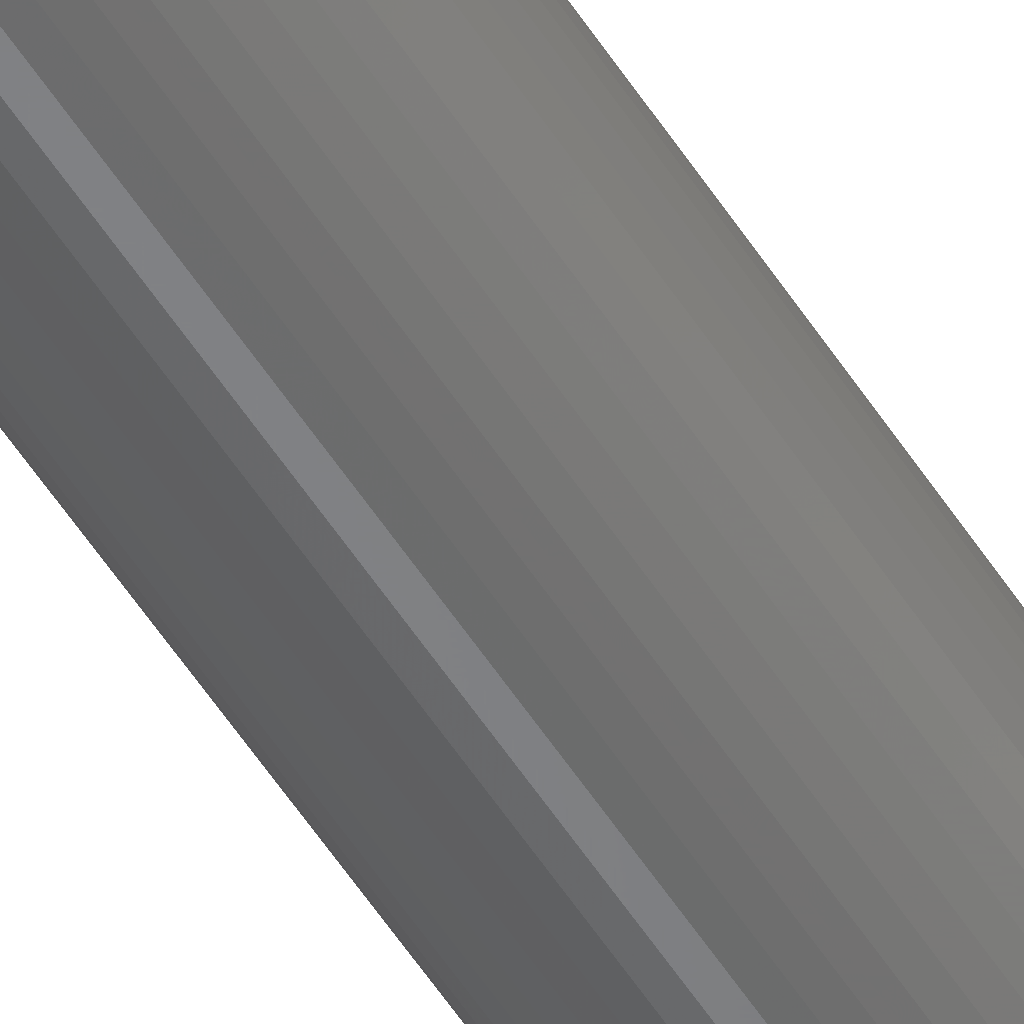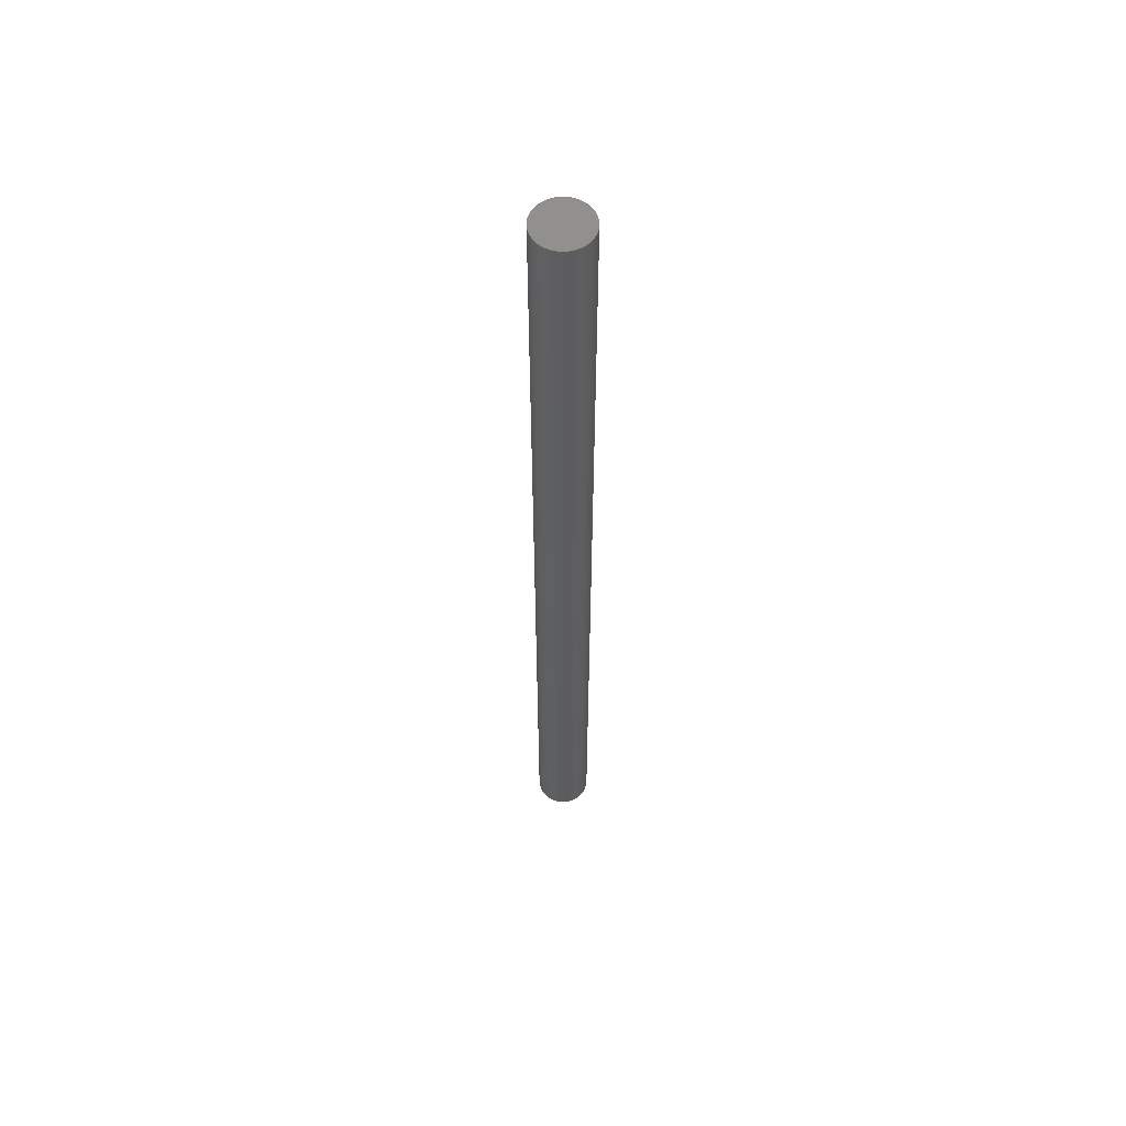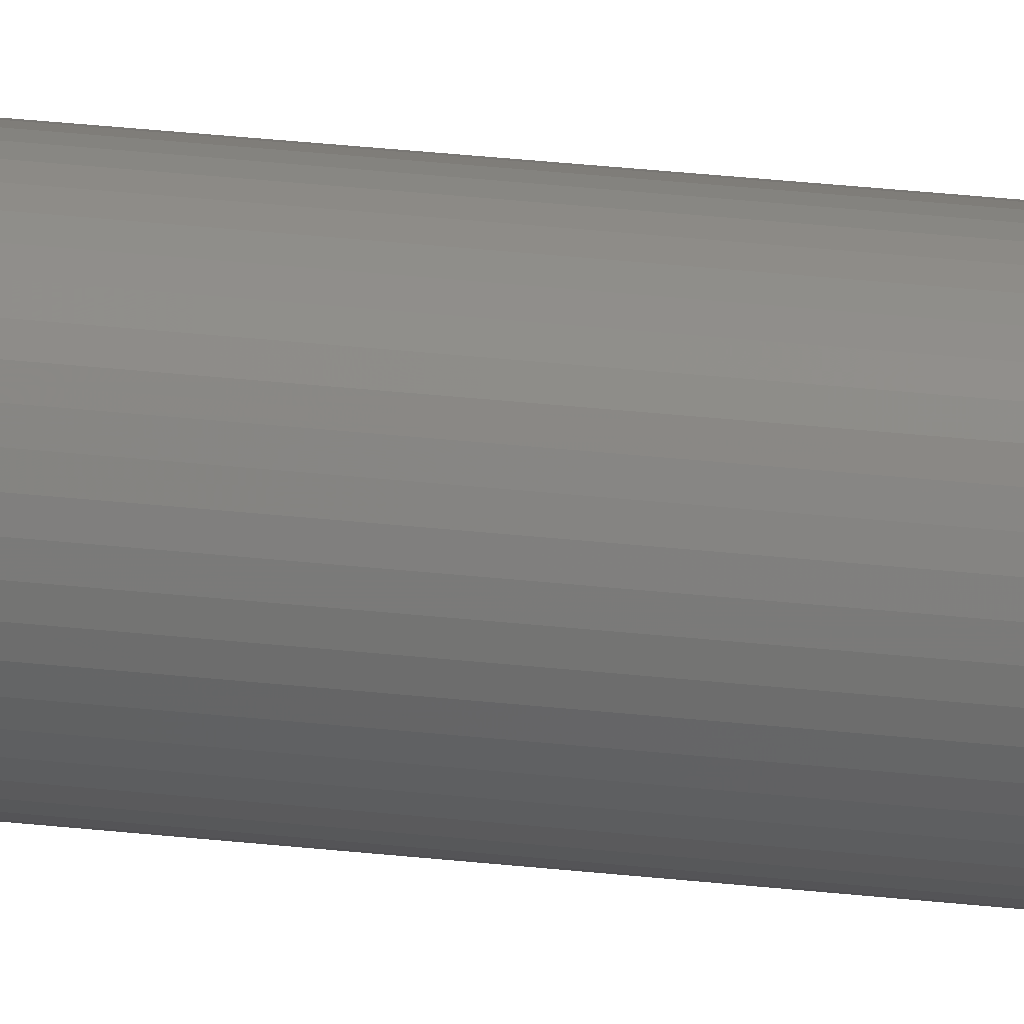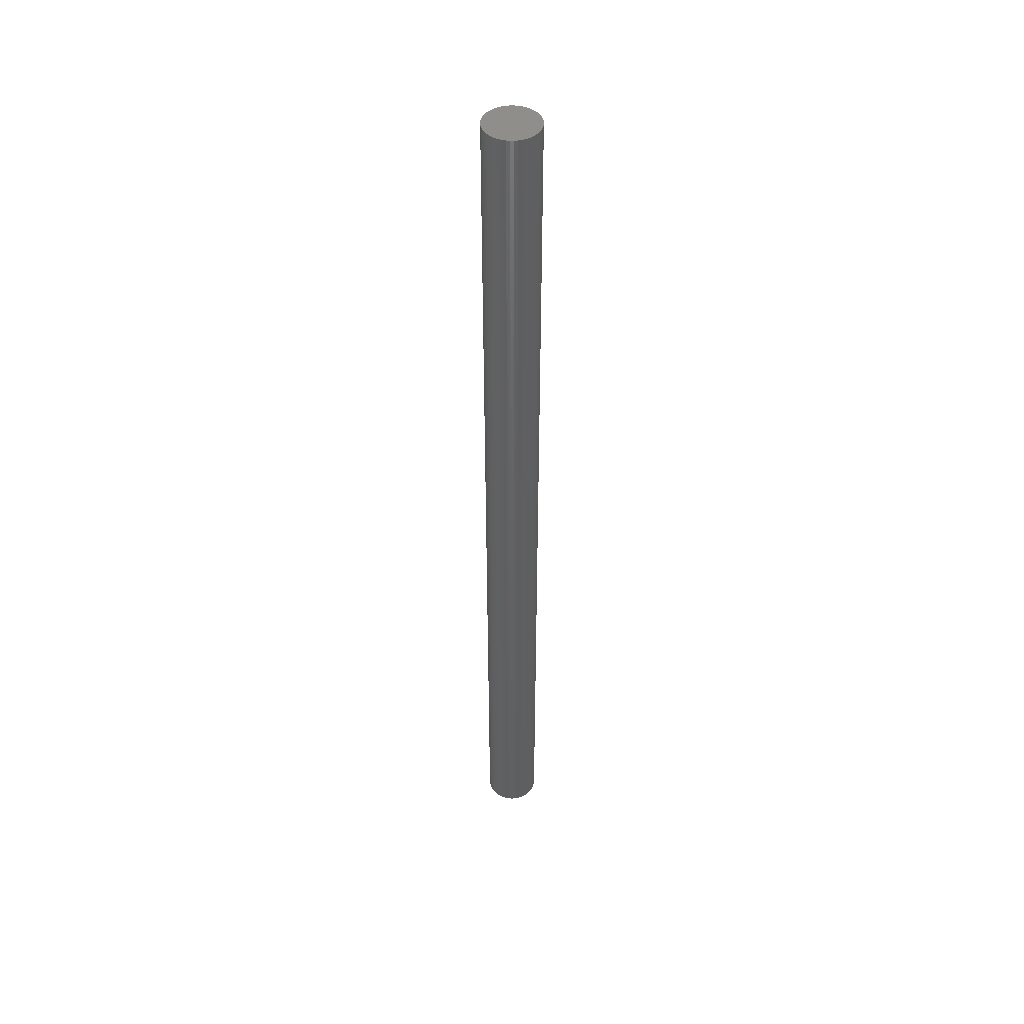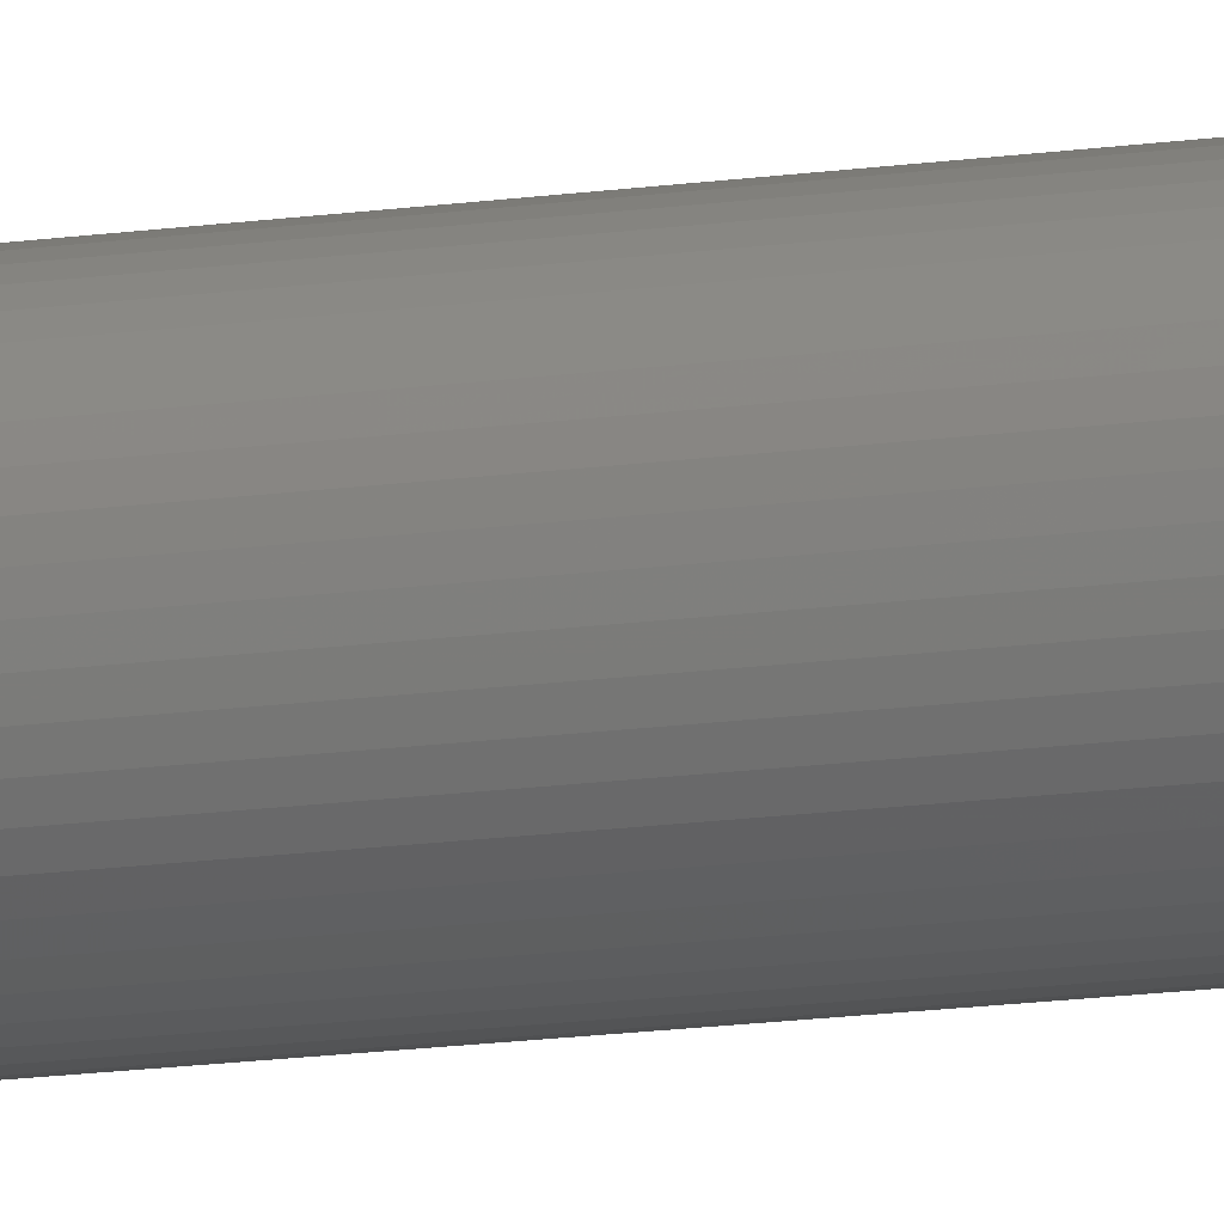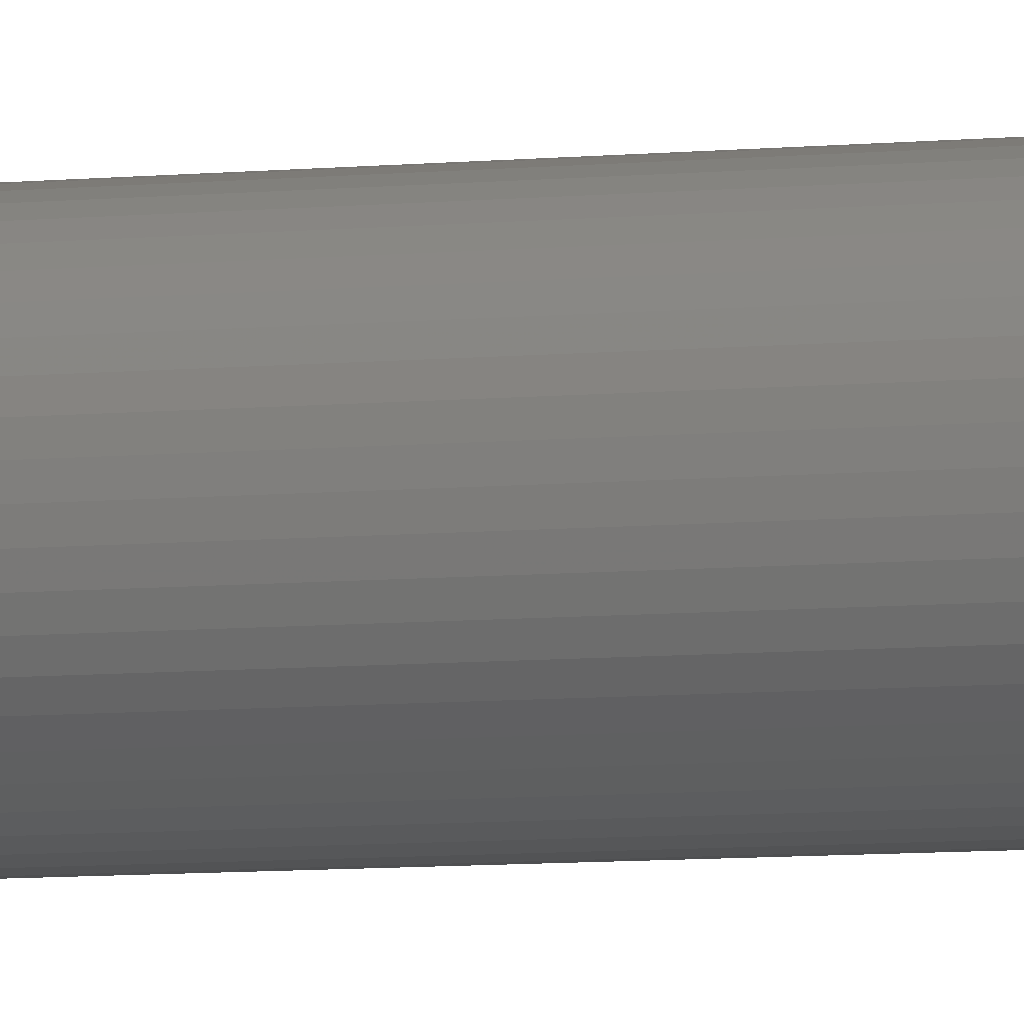
<metadata>
{"format":"stl","ext":"stl","renderer":"f3d","projection":"perspective","resolution":1024,"background":"white","views":[{"elev":-53.0,"azim":31.4,"up":"+Y"},{"elev":57.8,"azim":-103.1,"up":"+Z"},{"elev":24.8,"azim":-78.8,"up":"+Y"},{"elev":45.4,"azim":-158.6,"up":"+Z"},{"elev":-11.9,"azim":111.4,"up":"+Y"},{"elev":-3.7,"azim":119.4,"up":"+Y"}]}
</metadata>
<code>
# stl→obj: 100 verts, 196 faces
v 2.85 0 49.5
v 2.828 0.3572 -49.5
v 2.828 0.3572 49.5
v 2.85 0 -49.5
v -2.85 0 -49.5
v -2.828 0.3572 49.5
v -2.828 0.3572 -49.5
v -2.85 0 49.5
v 2.828 -0.3572 49.5
v 2.76 0.7088 49.5
v 2.76 -0.7088 49.5
v 2.65 1.049 49.5
v 2.65 -1.049 49.5
v 2.497 1.373 49.5
v 2.497 -1.373 49.5
v 2.306 1.675 49.5
v 2.306 -1.675 49.5
v 2.078 1.951 49.5
v 2.078 -1.951 49.5
v 1.817 2.196 49.5
v 1.817 -2.196 49.5
v 1.527 2.406 49.5
v 1.527 -2.406 49.5
v 1.213 2.579 49.5
v 1.213 -2.579 49.5
v 0.8807 2.711 49.5
v 0.8807 -2.711 49.5
v 0.534 2.8 49.5
v 0.534 -2.8 49.5
v 0.179 2.844 49.5
v 0.179 -2.844 49.5
v -0.179 2.844 49.5
v -0.179 -2.844 49.5
v -0.534 2.8 49.5
v -0.534 -2.8 49.5
v -0.8807 2.711 49.5
v -0.8807 -2.711 49.5
v -1.213 2.579 49.5
v -1.213 -2.579 49.5
v -1.527 2.406 49.5
v -1.527 -2.406 49.5
v -1.817 2.196 49.5
v -1.817 -2.196 49.5
v -2.078 1.951 49.5
v -2.078 -1.951 49.5
v -2.306 1.675 49.5
v -2.306 -1.675 49.5
v -2.497 1.373 49.5
v -2.497 -1.373 49.5
v -2.65 1.049 49.5
v -2.65 -1.049 49.5
v -2.76 0.7088 49.5
v -2.76 -0.7088 49.5
v -2.828 -0.3572 49.5
v 0.179 2.844 -49.5
v -0.179 2.844 -49.5
v 2.828 -0.3572 -49.5
v 2.76 -0.7088 -49.5
v 2.76 0.7088 -49.5
v 2.65 -1.049 -49.5
v 2.65 1.049 -49.5
v 2.497 -1.373 -49.5
v 2.497 1.373 -49.5
v 2.306 -1.675 -49.5
v 2.306 1.675 -49.5
v 2.078 -1.951 -49.5
v 2.078 1.951 -49.5
v 1.817 -2.196 -49.5
v 1.817 2.196 -49.5
v 1.527 -2.406 -49.5
v 1.527 2.406 -49.5
v 1.213 -2.579 -49.5
v 1.213 2.579 -49.5
v 0.8807 -2.711 -49.5
v 0.8807 2.711 -49.5
v 0.534 -2.8 -49.5
v 0.534 2.8 -49.5
v 0.179 -2.844 -49.5
v -0.179 -2.844 -49.5
v -0.534 -2.8 -49.5
v -0.534 2.8 -49.5
v -0.8807 -2.711 -49.5
v -0.8807 2.711 -49.5
v -1.213 -2.579 -49.5
v -1.213 2.579 -49.5
v -1.527 -2.406 -49.5
v -1.527 2.406 -49.5
v -1.817 -2.196 -49.5
v -1.817 2.196 -49.5
v -2.078 -1.951 -49.5
v -2.078 1.951 -49.5
v -2.306 -1.675 -49.5
v -2.306 1.675 -49.5
v -2.497 -1.373 -49.5
v -2.497 1.373 -49.5
v -2.65 -1.049 -49.5
v -2.65 1.049 -49.5
v -2.76 -0.7088 -49.5
v -2.76 0.7088 -49.5
v -2.828 -0.3572 -49.5
f 1 2 3
f 2 1 4
f 5 6 7
f 6 5 8
f 3 9 1
f 10 9 3
f 10 11 9
f 12 11 10
f 12 13 11
f 14 13 12
f 14 15 13
f 16 15 14
f 16 17 15
f 18 17 16
f 18 19 17
f 20 19 18
f 20 21 19
f 22 21 20
f 22 23 21
f 24 23 22
f 24 25 23
f 26 25 24
f 26 27 25
f 28 27 26
f 28 29 27
f 30 29 28
f 30 31 29
f 32 31 30
f 32 33 31
f 34 33 32
f 34 35 33
f 36 35 34
f 36 37 35
f 38 37 36
f 38 39 37
f 40 39 38
f 40 41 39
f 42 41 40
f 42 43 41
f 44 43 42
f 44 45 43
f 46 45 44
f 46 47 45
f 48 47 46
f 48 49 47
f 50 49 48
f 50 51 49
f 52 51 50
f 52 53 51
f 6 53 52
f 6 54 53
f 54 6 8
f 55 32 30
f 32 55 56
f 57 2 4
f 58 2 57
f 58 59 2
f 60 59 58
f 60 61 59
f 62 61 60
f 62 63 61
f 64 63 62
f 64 65 63
f 66 65 64
f 66 67 65
f 68 67 66
f 68 69 67
f 70 69 68
f 70 71 69
f 72 71 70
f 72 73 71
f 74 73 72
f 74 75 73
f 76 75 74
f 76 77 75
f 78 77 76
f 78 55 77
f 79 55 78
f 79 56 55
f 80 56 79
f 80 81 56
f 82 81 80
f 82 83 81
f 84 83 82
f 84 85 83
f 86 85 84
f 86 87 85
f 88 87 86
f 88 89 87
f 90 89 88
f 90 91 89
f 92 91 90
f 92 93 91
f 94 93 92
f 94 95 93
f 96 95 94
f 96 97 95
f 98 97 96
f 98 99 97
f 100 99 98
f 100 7 99
f 7 100 5
f 68 19 21
f 19 68 66
f 89 44 42
f 44 89 91
f 83 38 36
f 38 83 85
f 12 63 14
f 63 12 61
f 3 59 10
f 59 3 2
f 73 26 24
f 26 73 75
f 75 28 26
f 28 75 77
f 69 22 20
f 22 69 71
f 97 48 95
f 48 97 50
f 99 50 97
f 50 99 52
f 56 34 32
f 34 56 81
f 74 25 27
f 25 74 72
f 67 20 18
f 20 67 69
f 14 65 16
f 65 14 63
f 93 44 91
f 44 93 46
f 85 40 38
f 40 85 87
f 9 4 1
f 4 9 57
f 17 62 15
f 62 17 64
f 11 57 9
f 57 11 58
f 90 43 45
f 43 90 88
f 92 49 94
f 49 92 47
f 79 31 33
f 31 79 78
f 72 23 25
f 23 72 70
f 10 61 12
f 61 10 59
f 16 67 18
f 67 16 65
f 77 30 28
f 30 77 55
f 71 24 22
f 24 71 73
f 95 46 93
f 46 95 48
f 7 52 99
f 52 7 6
f 87 42 40
f 42 87 89
f 81 36 34
f 36 81 83
f 19 64 17
f 64 19 66
f 15 60 13
f 60 15 62
f 84 37 39
f 37 84 82
f 94 51 96
f 51 94 49
f 90 47 92
f 47 90 45
f 96 53 98
f 53 96 51
f 100 8 5
f 8 100 54
f 76 27 29
f 27 76 74
f 78 29 31
f 29 78 76
f 13 58 11
f 58 13 60
f 80 33 35
f 33 80 79
f 98 54 100
f 54 98 53
f 70 21 23
f 21 70 68
f 86 39 41
f 39 86 84
f 82 35 37
f 35 82 80
f 88 41 43
f 41 88 86

</code>
